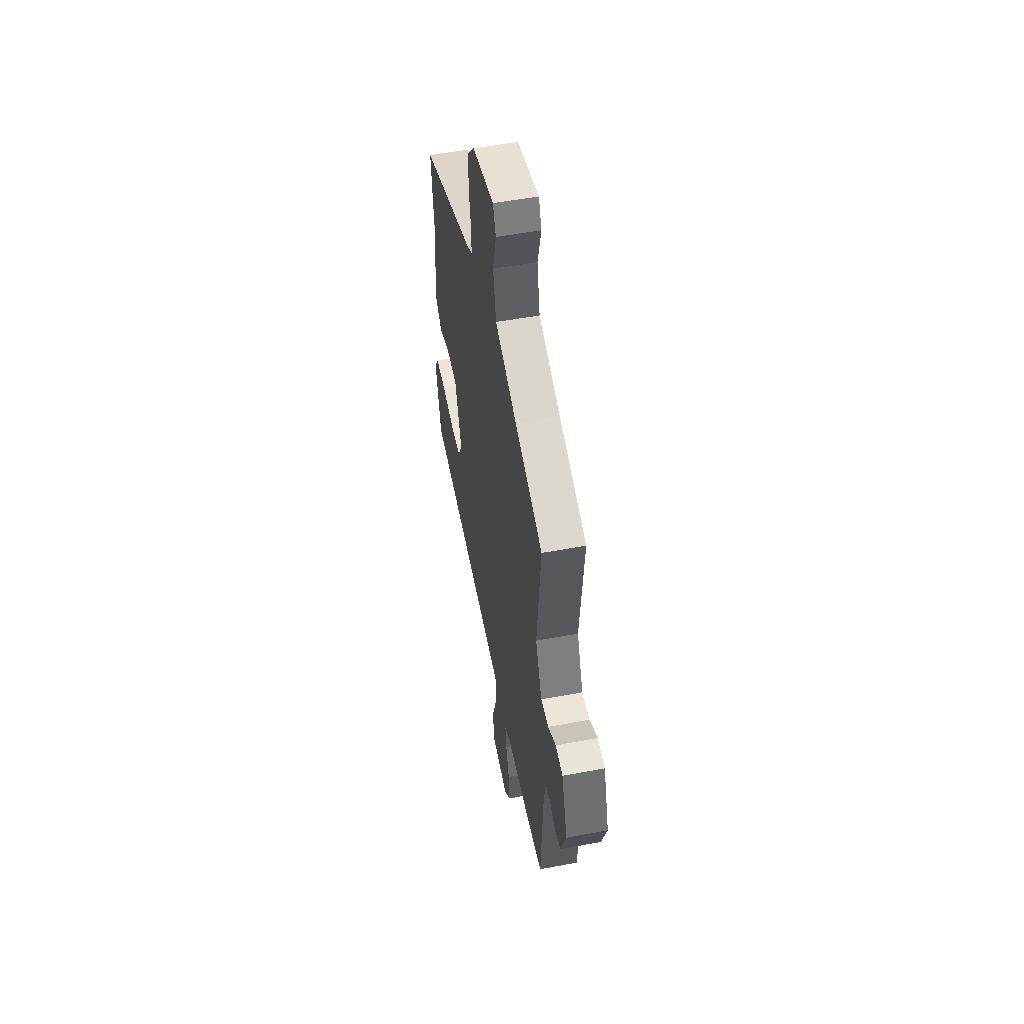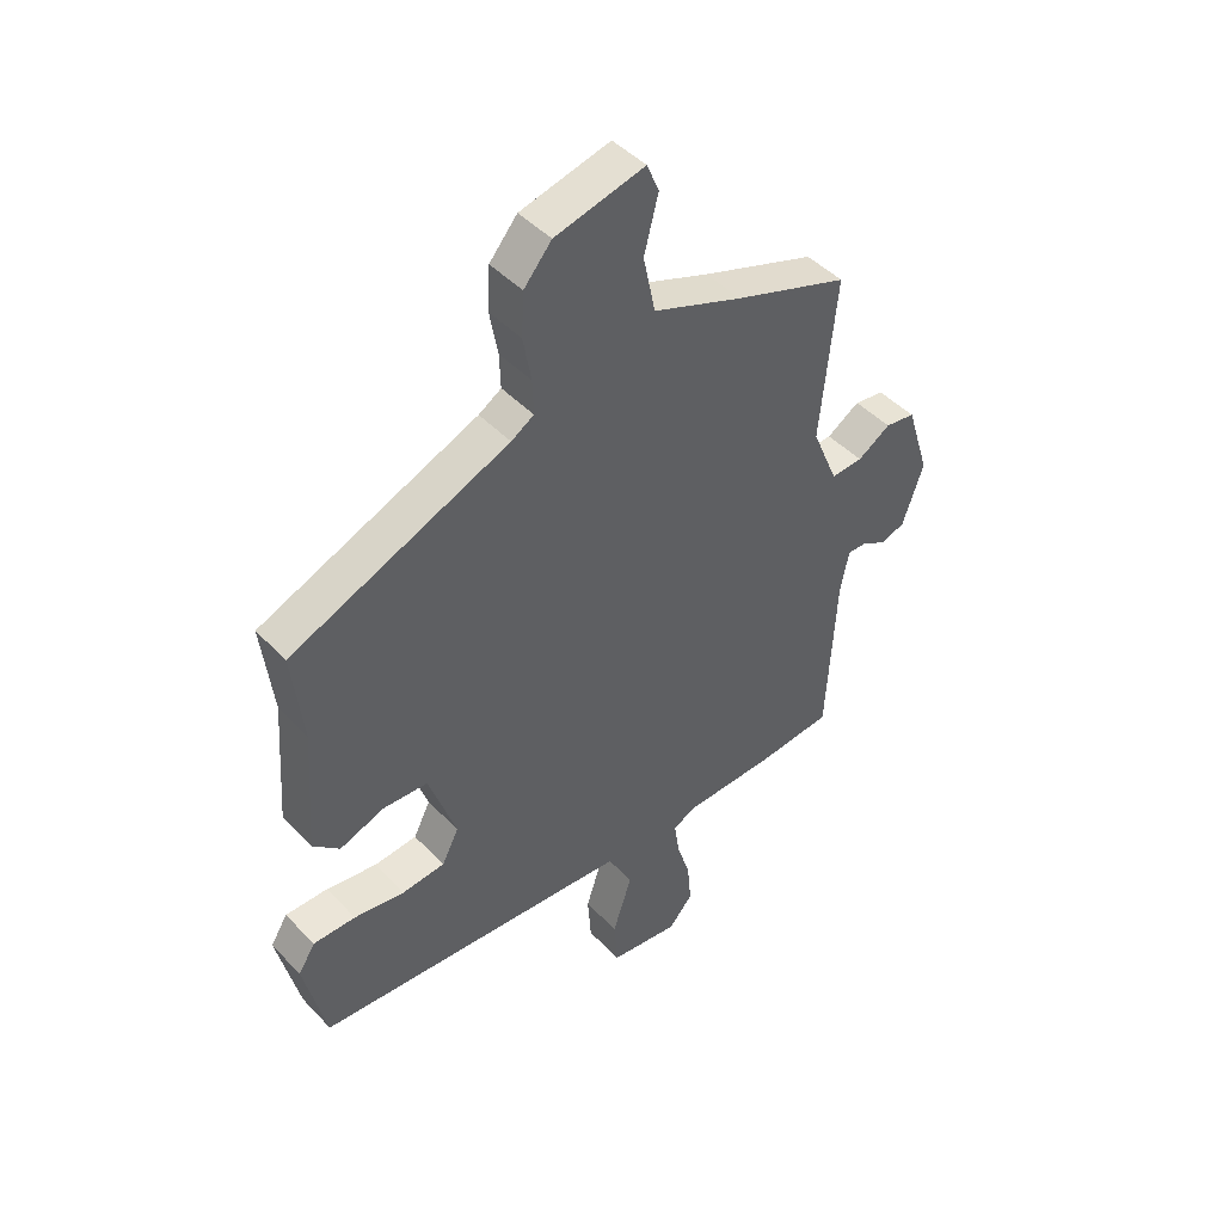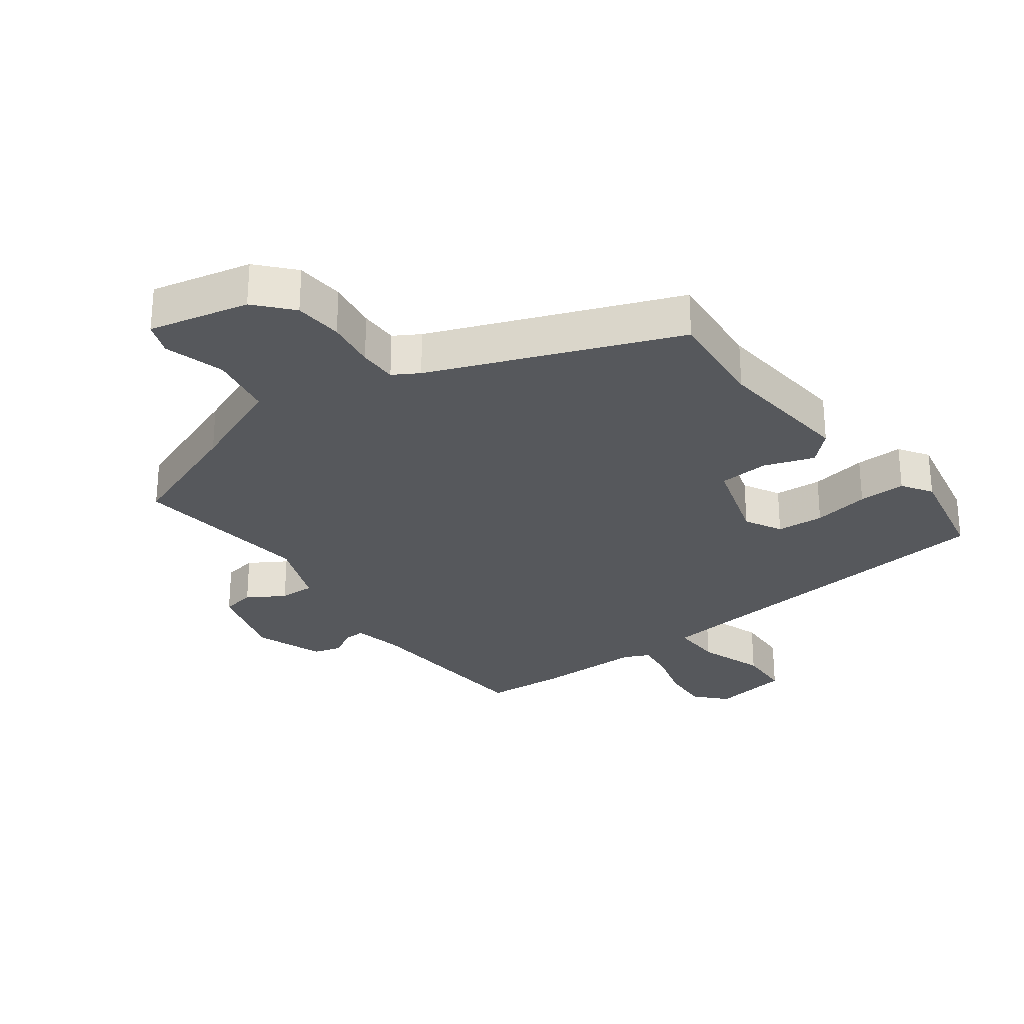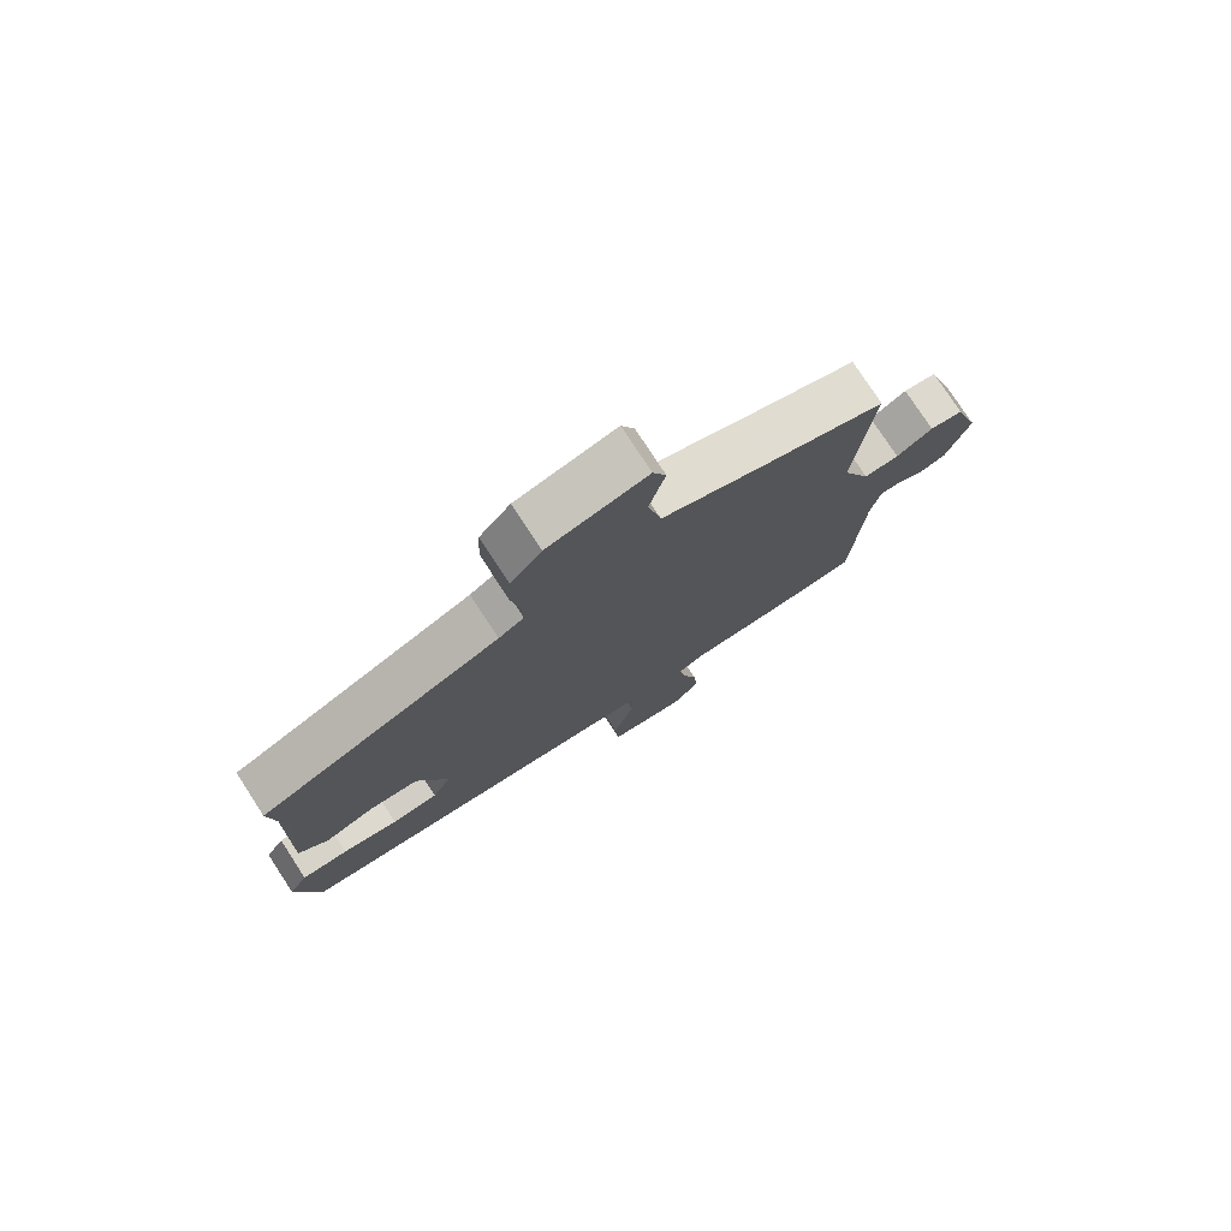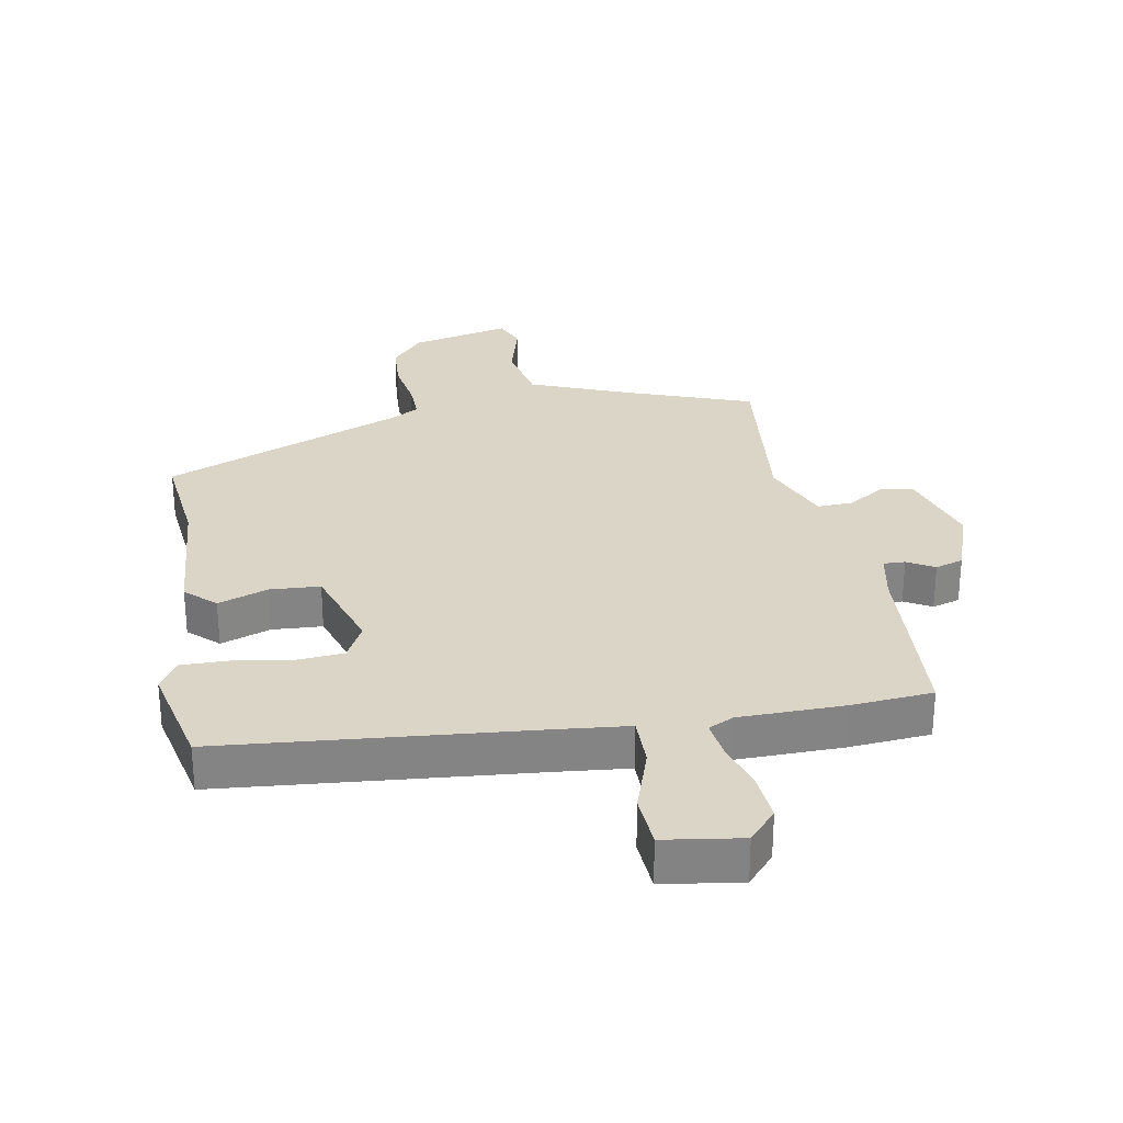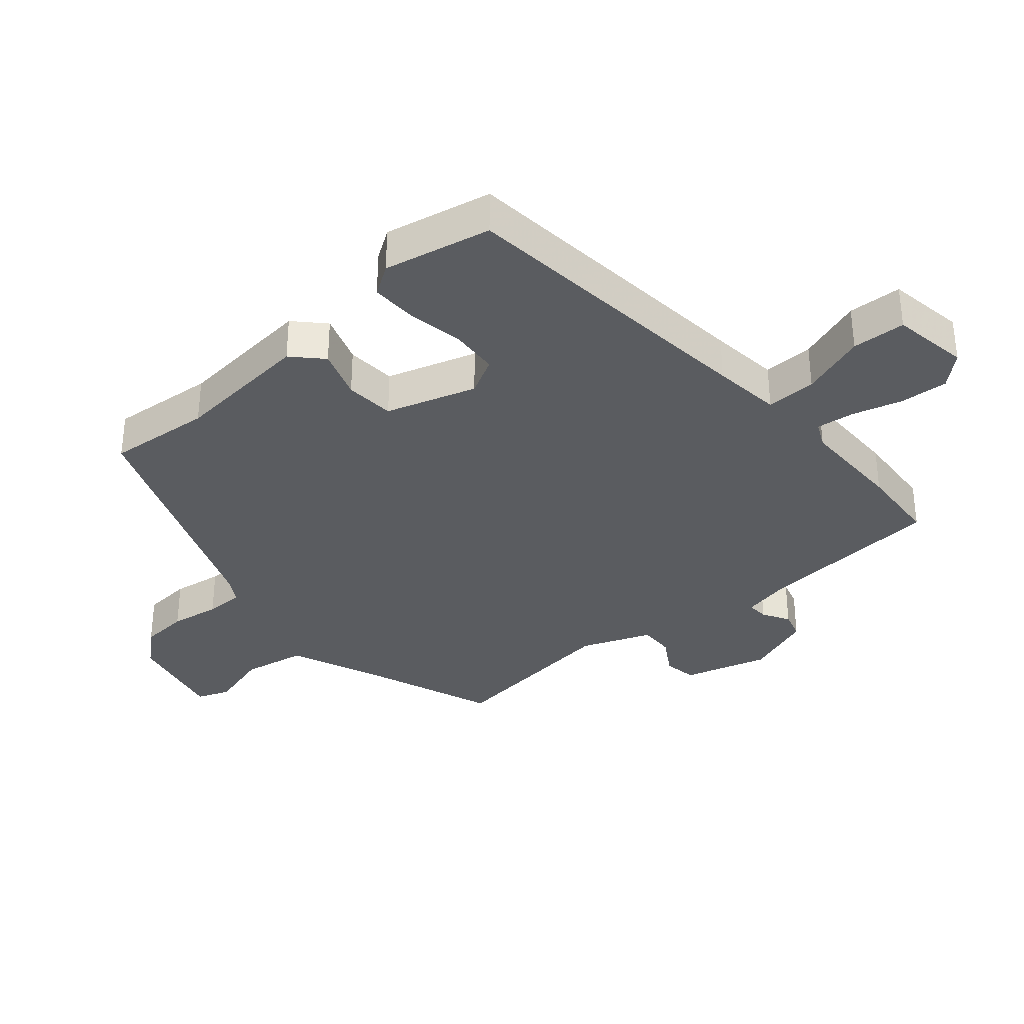
<metadata>
{"format":"obj","ext":"obj","renderer":"f3d","projection":"perspective","resolution":1024,"background":"white","views":[{"elev":53.7,"azim":-101.3,"up":"+Z"},{"elev":45.7,"azim":139.7,"up":"+Z"},{"elev":-28.2,"azim":37.9,"up":"+Y"},{"elev":77.2,"azim":146.9,"up":"+Z"},{"elev":29.0,"azim":170.3,"up":"+Y"},{"elev":-34.3,"azim":131.9,"up":"+Y"}]}
</metadata>
<code>
v 0.508 0.07 -0.461
v 0.013 0.07 -0.501
v -0.097 0.07 -0.511
v -0.097 0.07 -0.591
v -0.063 0.07 -0.696
v -0.069 0.07 -0.781
v -0.192 0.07 -0.798
v -0.235 0.07 -0.748
v -0.228 0.07 -0.672
v -0.204 0.07 -0.594
v -0.195 0.07 -0.533
v -0.235 0.07 -0.513
v -0.401 0.07 -0.509
v -0.53 0.07 -0.497
v -0.546 0.07 -0.201
v -0.561 0.07 -0.123
v -0.595 0.07 -0.124
v -0.638 0.07 -0.148
v -0.682 0.07 -0.134
v -0.719 0.07 -0.025
v -0.677 0.07 0.108
v -0.624 0.07 0.116
v -0.566 0.07 0.079
v -0.51 0.07 0.076
v -0.464 0.07 0.186
v -0.492 0.07 0.474
v -0.291 0.07 0.545
v -0.133 0.07 0.606
v -0.112 0.07 0.707
v -0.137 0.07 0.804
v -0.116 0.07 0.855
v 0.042 0.07 0.816
v 0.091 0.07 0.758
v 0.095 0.07 0.681
v 0.081 0.07 0.602
v 0.079 0.07 0.541
v 0.119 0.07 0.516
v 0.503 0.07 0.355
v 0.484 0.07 0.19
v 0.5 0.07 -0.031
v 0.453 0.07 -0.074
v 0.374 0.07 -0.045
v 0.295 0.07 -0.049
v 0.247 0.07 -0.191
v 0.277 0.07 -0.25
v 0.352 0.07 -0.257
v 0.442 0.07 -0.243
v 0.517 0.07 -0.243
v 0.547 0.07 -0.291
v 0.508 0 -0.461
v 0.013 0 -0.501
v -0.097 0 -0.511
v -0.097 0 -0.591
v -0.063 0 -0.696
v -0.069 0 -0.781
v -0.192 0 -0.798
v -0.235 0 -0.748
v -0.228 0 -0.672
v -0.204 0 -0.594
v -0.195 0 -0.533
v -0.235 0 -0.513
v -0.401 0 -0.509
v -0.53 0 -0.497
v -0.546 0 -0.201
v -0.561 0 -0.123
v -0.595 0 -0.124
v -0.638 0 -0.148
v -0.682 0 -0.134
v -0.719 0 -0.025
v -0.677 0 0.108
v -0.624 0 0.116
v -0.566 0 0.079
v -0.51 0 0.076
v -0.464 0 0.186
v -0.492 0 0.474
v -0.291 0 0.545
v -0.133 0 0.606
v -0.112 0 0.707
v -0.137 0 0.804
v -0.116 0 0.855
v 0.042 0 0.816
v 0.091 0 0.758
v 0.095 0 0.681
v 0.081 0 0.602
v 0.079 0 0.541
v 0.119 0 0.516
v 0.503 0 0.355
v 0.484 0 0.19
v 0.5 0 -0.031
v 0.453 0 -0.074
v 0.374 0 -0.045
v 0.295 0 -0.049
v 0.247 0 -0.191
v 0.277 0 -0.25
v 0.352 0 -0.257
v 0.442 0 -0.243
v 0.517 0 -0.243
v 0.547 0 -0.291
f 46 47 48 49
f 45 46 49 1
f 39 40 41 42
f 37 38 39 42
f 36 37 42 43
f 32 33 34 35
f 32 35 36
f 29 30 31 32
f 28 29 32 36
f 27 28 36 43
f 25 26 27 43
f 20 21 22 23
f 20 23 24
f 17 18 19 20
f 16 17 20 24
f 15 16 24 25
f 12 13 14 15
f 11 12 15 25
f 7 8 9 10
f 7 10 11
f 4 5 6 7
f 3 4 7 11
f 45 1 2
f 44 45 2 3
f 25 43 44
f 3 11 25 44
f 98 97 96 95
f 50 98 95 94
f 91 90 89 88
f 91 88 87 86
f 92 91 86 85
f 84 83 82 81
f 85 84 81
f 81 80 79 78
f 85 81 78 77
f 92 85 77 76
f 92 76 75 74
f 72 71 70 69
f 73 72 69
f 69 68 67 66
f 73 69 66 65
f 74 73 65 64
f 64 63 62 61
f 74 64 61 60
f 59 58 57 56
f 60 59 56
f 56 55 54 53
f 60 56 53 52
f 51 50 94
f 52 51 94 93
f 93 92 74
f 93 74 60 52
f 1 50 51 2
f 2 51 52 3
f 3 52 53 4
f 4 53 54 5
f 5 54 55 6
f 6 55 56 7
f 7 56 57 8
f 8 57 58 9
f 9 58 59 10
f 10 59 60 11
f 11 60 61 12
f 12 61 62 13
f 13 62 63 14
f 14 63 64 15
f 15 64 65 16
f 16 65 66 17
f 17 66 67 18
f 18 67 68 19
f 19 68 69 20
f 20 69 70 21
f 21 70 71 22
f 22 71 72 23
f 23 72 73 24
f 24 73 74 25
f 25 74 75 26
f 26 75 76 27
f 27 76 77 28
f 28 77 78 29
f 29 78 79 30
f 30 79 80 31
f 31 80 81 32
f 32 81 82 33
f 33 82 83 34
f 34 83 84 35
f 35 84 85 36
f 36 85 86 37
f 37 86 87 38
f 38 87 88 39
f 39 88 89 40
f 40 89 90 41
f 41 90 91 42
f 42 91 92 43
f 43 92 93 44
f 44 93 94 45
f 45 94 95 46
f 46 95 96 47
f 47 96 97 48
f 48 97 98 49
f 49 98 50 1

</code>
